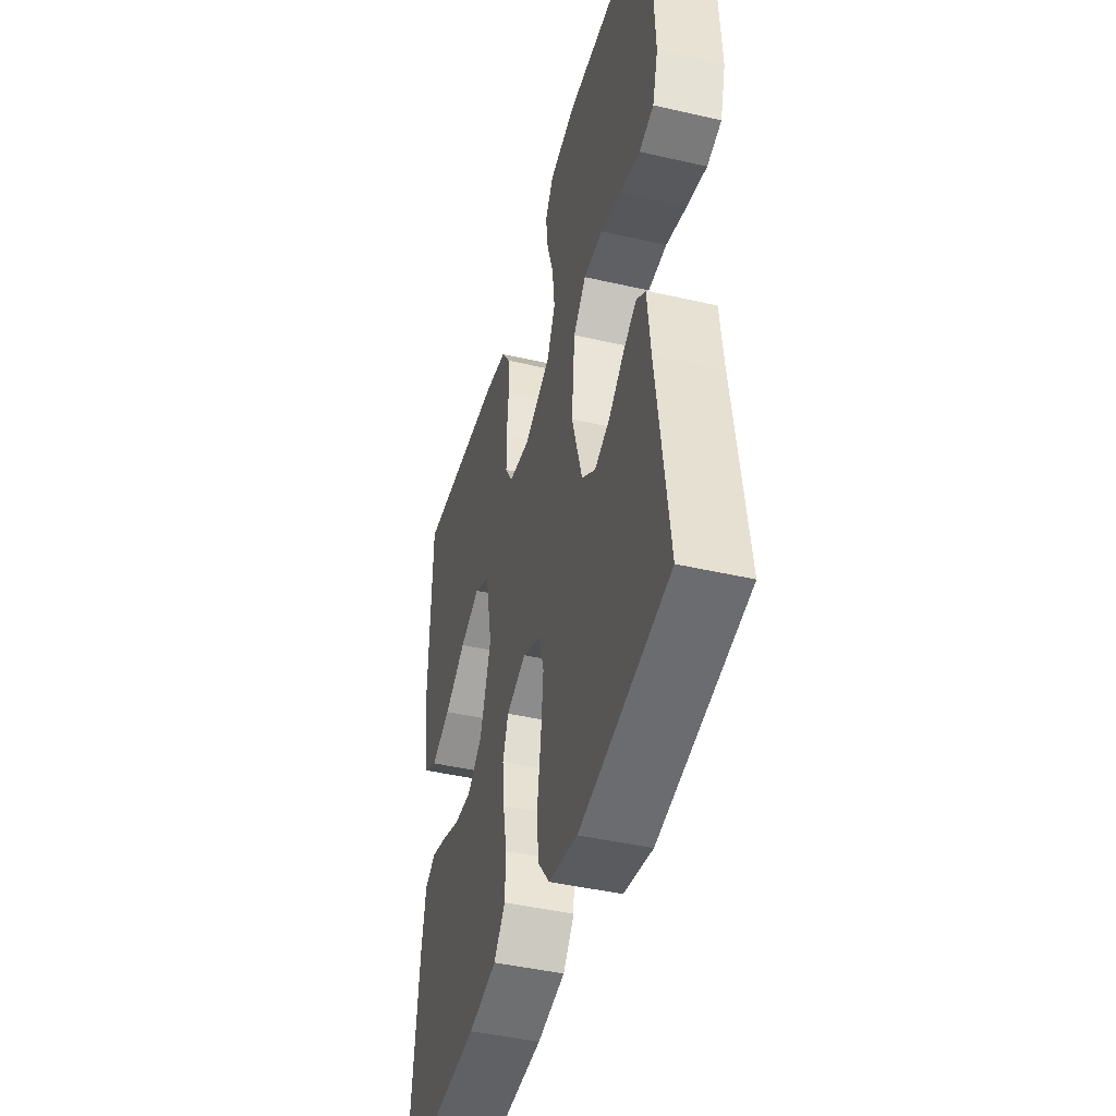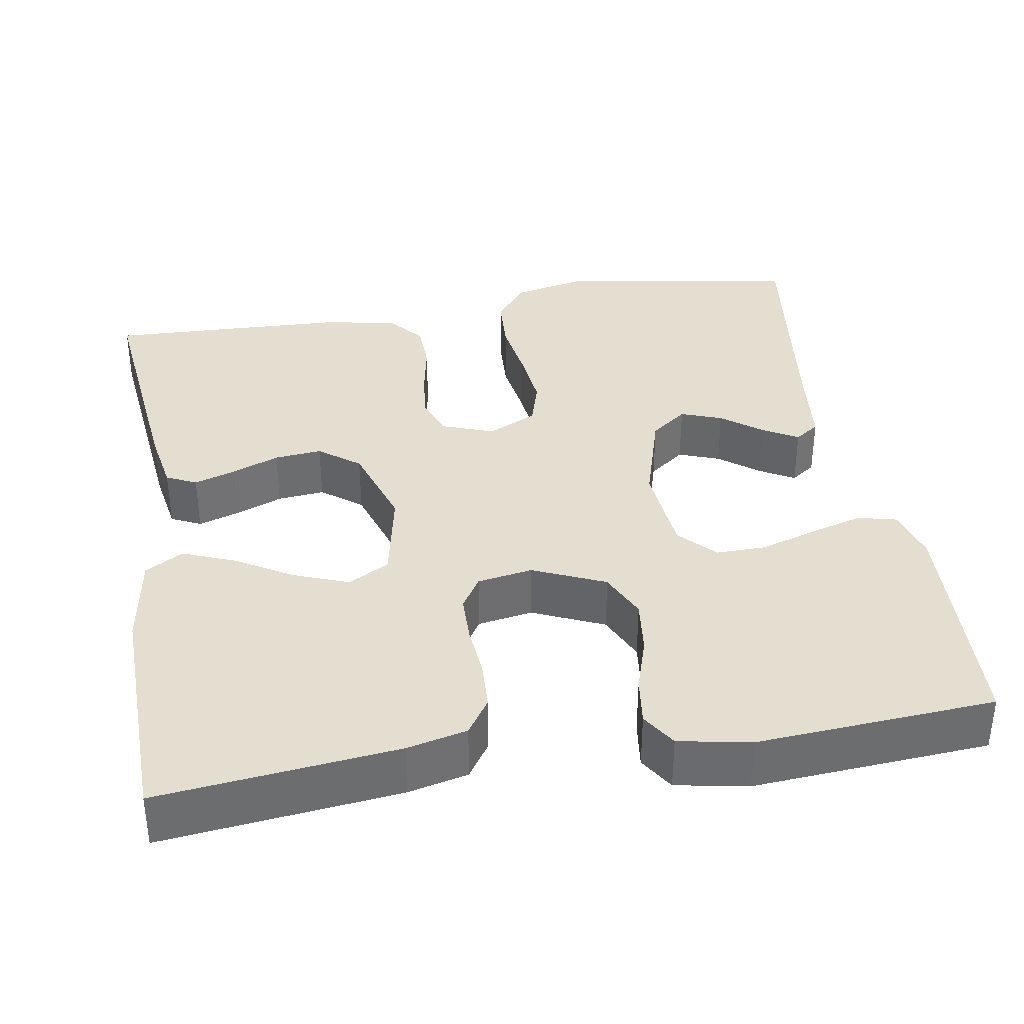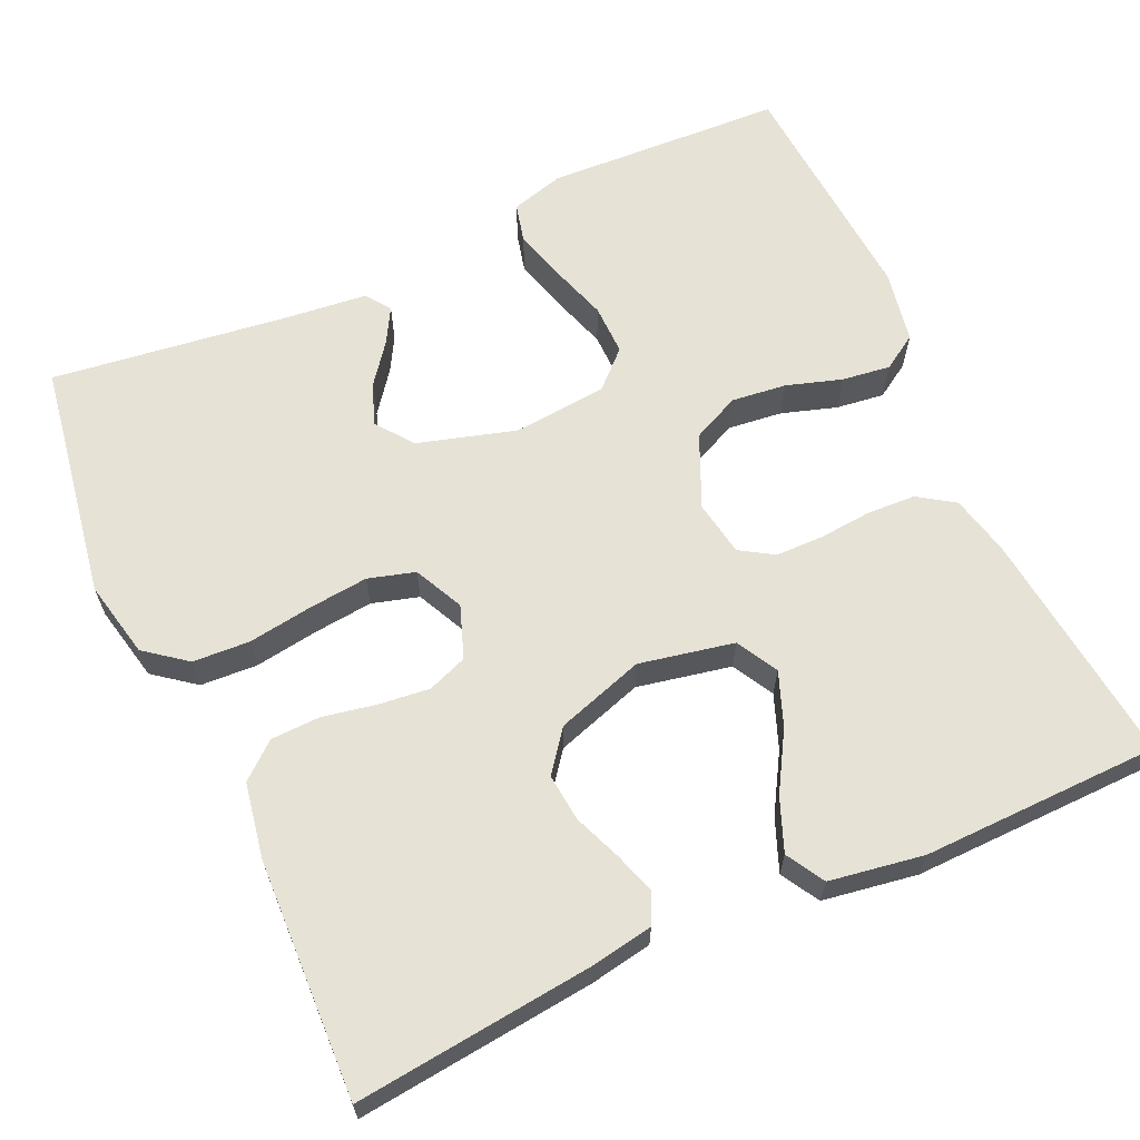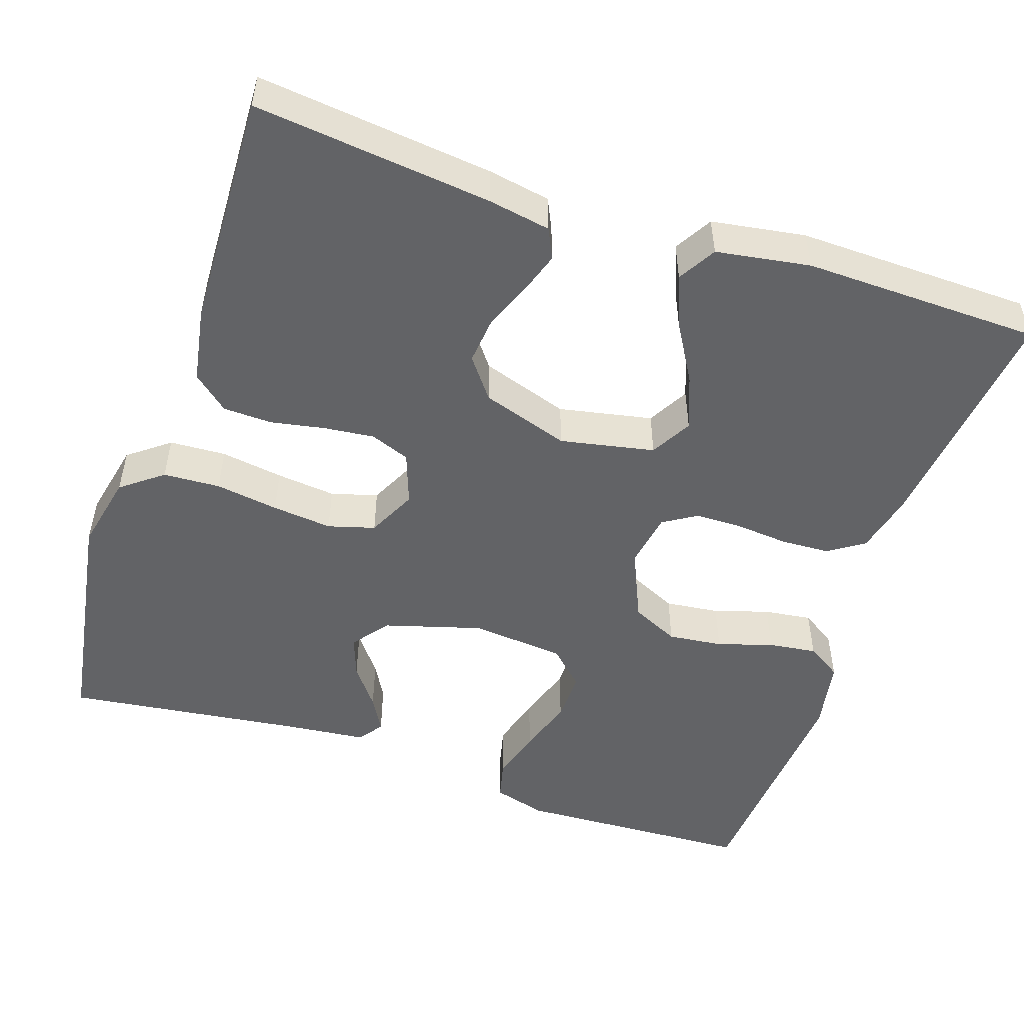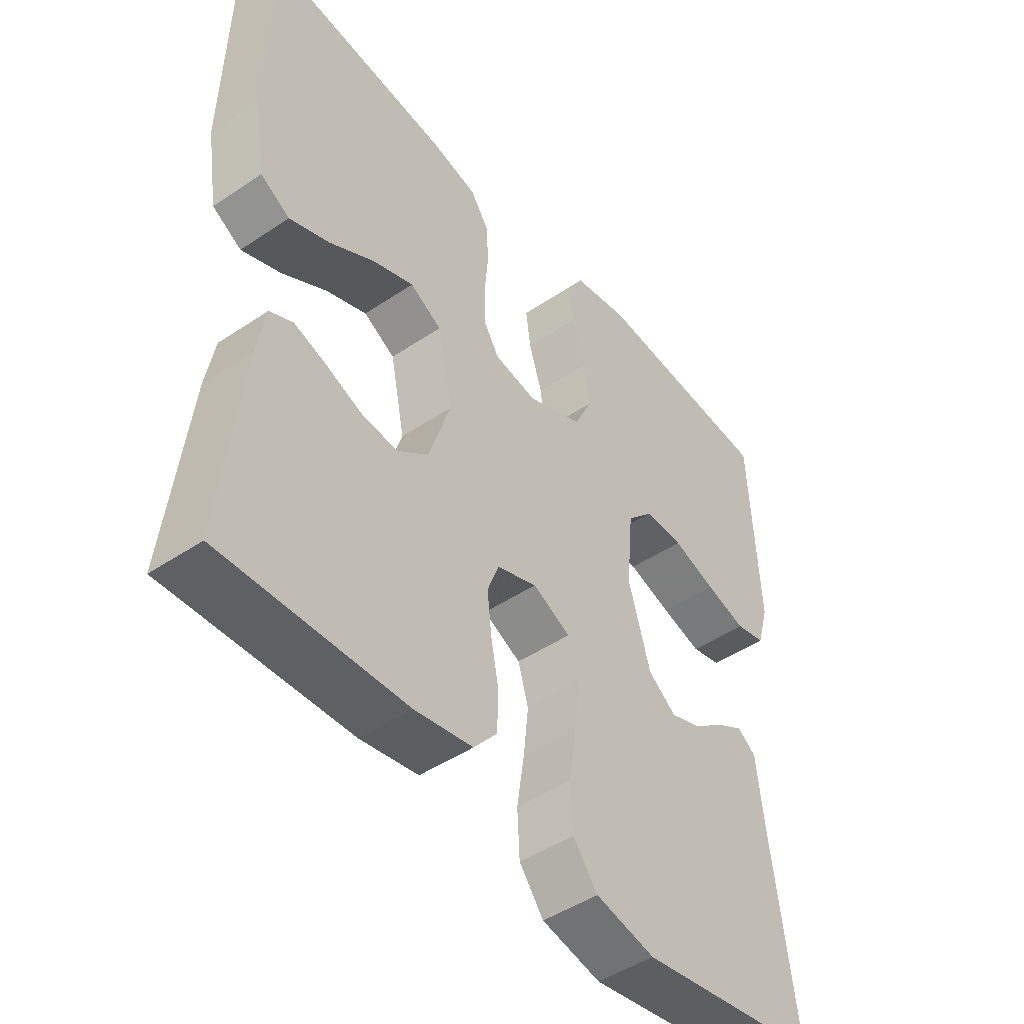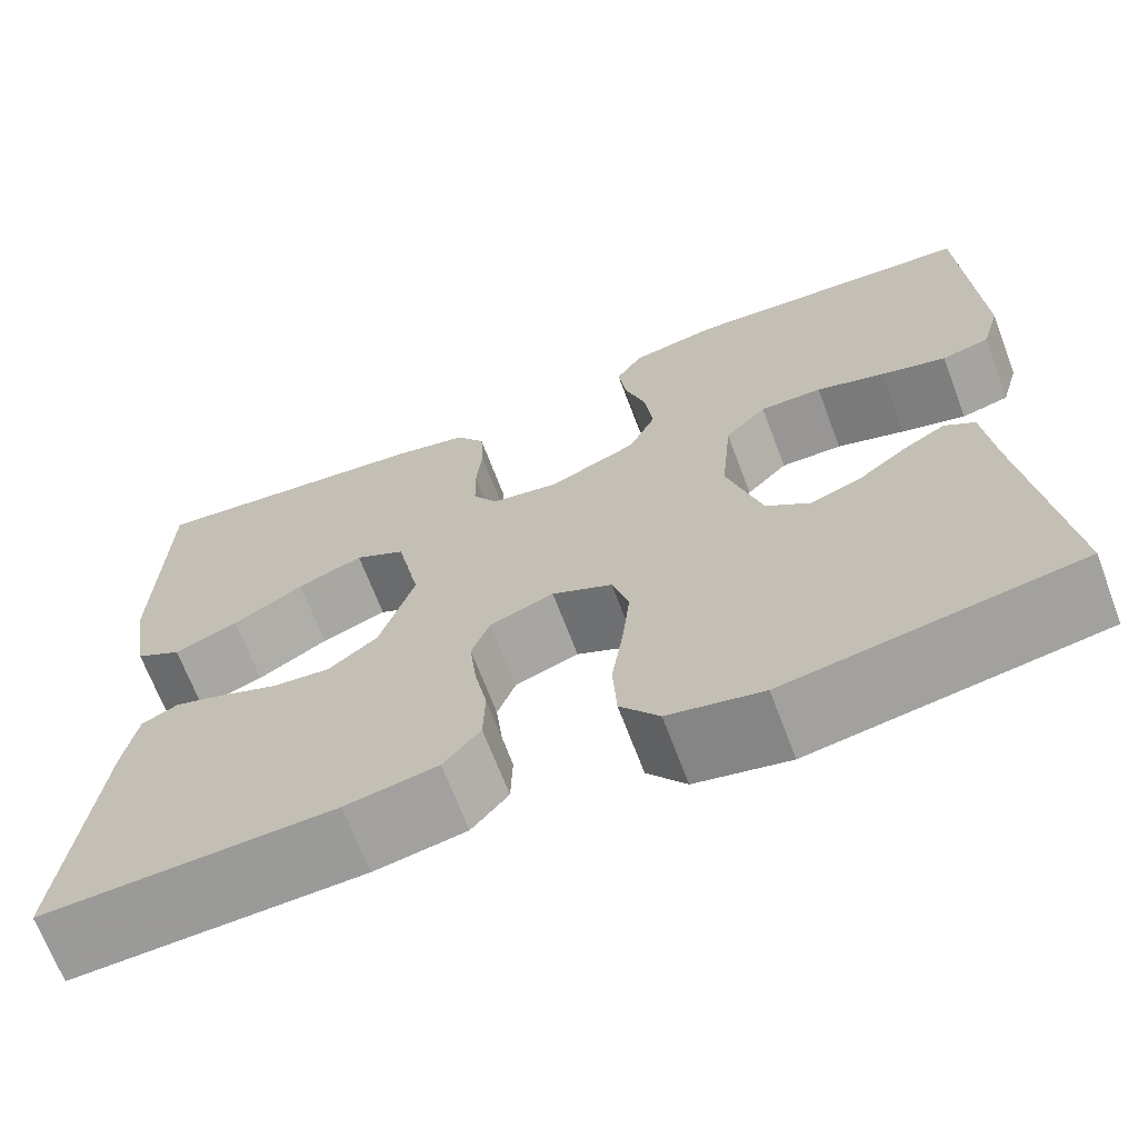
<metadata>
{"format":"obj","ext":"obj","renderer":"f3d","projection":"perspective","resolution":1024,"background":"white","views":[{"elev":-44.5,"azim":75.0,"up":"+Z"},{"elev":36.4,"azim":-9.4,"up":"+Y"},{"elev":64.0,"azim":-114.4,"up":"+Y"},{"elev":-50.9,"azim":-108.6,"up":"+Y"},{"elev":-46.8,"azim":-52.6,"up":"+Z"},{"elev":-68.3,"azim":20.7,"up":"+Z"}]}
</metadata>
<code>
v -0.5 0.07 -0.5
v -0.467 0.07 -0.2
v -0.453 0.07 -0.121
v -0.415 0.07 -0.103
v -0.363 0.07 -0.12
v -0.303 0.07 -0.144
v -0.243 0.07 -0.15
v -0.192 0.07 -0.111
v -0.156 0.07 0
v -0.18 0.07 0.119
v -0.232 0.07 0.148
v -0.3 0.07 0.122
v -0.373 0.07 0.079
v -0.439 0.07 0.053
v -0.487 0.07 0.081
v -0.506 0.07 0.2
v -0.5 0.07 0.5
v -0.2 0.07 0.466
v -0.124 0.07 0.448
v -0.094 0.07 0.403
v -0.091 0.07 0.341
v -0.097 0.07 0.275
v -0.096 0.07 0.215
v -0.07 0.07 0.173
v 0 0.07 0.161
v 0.091 0.07 0.201
v 0.119 0.07 0.261
v 0.111 0.07 0.33
v 0.089 0.07 0.4
v 0.081 0.07 0.461
v 0.109 0.07 0.505
v 0.2 0.07 0.522
v 0.5 0.07 0.5
v 0.514 0.07 0.2
v 0.495 0.07 0.133
v 0.446 0.07 0.121
v 0.379 0.07 0.14
v 0.308 0.07 0.163
v 0.244 0.07 0.164
v 0.201 0.07 0.119
v 0.19 0.07 0
v 0.226 0.07 -0.123
v 0.272 0.07 -0.158
v 0.324 0.07 -0.139
v 0.375 0.07 -0.1
v 0.419 0.07 -0.075
v 0.45 0.07 -0.097
v 0.461 0.07 -0.2
v 0.5 0.07 -0.5
v 0.2 0.07 -0.549
v 0.103 0.07 -0.528
v 0.063 0.07 -0.476
v 0.059 0.07 -0.404
v 0.071 0.07 -0.324
v 0.079 0.07 -0.248
v 0.062 0.07 -0.189
v 0 0.07 -0.159
v -0.066 0.07 -0.183
v -0.085 0.07 -0.233
v -0.078 0.07 -0.297
v -0.065 0.07 -0.365
v -0.067 0.07 -0.427
v -0.105 0.07 -0.472
v -0.2 0.07 -0.489
v -0.5 0 -0.5
v -0.467 0 -0.2
v -0.453 0 -0.121
v -0.415 0 -0.103
v -0.363 0 -0.12
v -0.303 0 -0.144
v -0.243 0 -0.15
v -0.192 0 -0.111
v -0.156 0 0
v -0.18 0 0.119
v -0.232 0 0.148
v -0.3 0 0.122
v -0.373 0 0.079
v -0.439 0 0.053
v -0.487 0 0.081
v -0.506 0 0.2
v -0.5 0 0.5
v -0.2 0 0.466
v -0.124 0 0.448
v -0.094 0 0.403
v -0.091 0 0.341
v -0.097 0 0.275
v -0.096 0 0.215
v -0.07 0 0.173
v 0 0 0.161
v 0.091 0 0.201
v 0.119 0 0.261
v 0.111 0 0.33
v 0.089 0 0.4
v 0.081 0 0.461
v 0.109 0 0.505
v 0.2 0 0.522
v 0.5 0 0.5
v 0.514 0 0.2
v 0.495 0 0.133
v 0.446 0 0.121
v 0.379 0 0.14
v 0.308 0 0.163
v 0.244 0 0.164
v 0.201 0 0.119
v 0.19 0 0
v 0.226 0 -0.123
v 0.272 0 -0.158
v 0.324 0 -0.139
v 0.375 0 -0.1
v 0.419 0 -0.075
v 0.45 0 -0.097
v 0.461 0 -0.2
v 0.5 0 -0.5
v 0.2 0 -0.549
v 0.103 0 -0.528
v 0.063 0 -0.476
v 0.059 0 -0.404
v 0.071 0 -0.324
v 0.079 0 -0.248
v 0.062 0 -0.189
v 0 0 -0.159
v -0.066 0 -0.183
v -0.085 0 -0.233
v -0.078 0 -0.297
v -0.065 0 -0.365
v -0.067 0 -0.427
v -0.105 0 -0.472
v -0.2 0 -0.489
f 4 5 6
f 3 4 6
f 2 3 6
f 1 2 6
f 64 1 6
f 63 64 6
f 62 63 6
f 61 62 6
f 60 61 6
f 59 60 6 7
f 58 59 7 8
f 57 58 8 9
f 56 57 9 10
f 52 53 54
f 51 52 54
f 50 51 54
f 49 50 54
f 48 49 54
f 48 54 55
f 46 47 48
f 45 46 48
f 44 45 48
f 43 44 48 55
f 42 43 55 56
f 36 37 38
f 35 36 38
f 34 35 38
f 33 34 38
f 32 33 38
f 31 32 38
f 30 31 38
f 29 30 38
f 28 29 38
f 27 28 38 39
f 26 27 39 40
f 20 21 22
f 19 20 22
f 18 19 22
f 17 18 22
f 16 17 22
f 15 16 22
f 14 15 22
f 13 14 22
f 12 13 22
f 11 12 22 23
f 10 11 23 24
f 10 24 25
f 56 10 25
f 42 56 25
f 41 42 25
f 25 26 40 41
f 70 69 68
f 70 68 67
f 70 67 66
f 70 66 65
f 70 65 128
f 70 128 127
f 70 127 126
f 70 126 125
f 70 125 124
f 71 70 124 123
f 72 71 123 122
f 73 72 122 121
f 74 73 121 120
f 118 117 116
f 118 116 115
f 118 115 114
f 118 114 113
f 118 113 112
f 119 118 112
f 112 111 110
f 112 110 109
f 112 109 108
f 119 112 108 107
f 120 119 107 106
f 102 101 100
f 102 100 99
f 102 99 98
f 102 98 97
f 102 97 96
f 102 96 95
f 102 95 94
f 102 94 93
f 102 93 92
f 103 102 92 91
f 104 103 91 90
f 86 85 84
f 86 84 83
f 86 83 82
f 86 82 81
f 86 81 80
f 86 80 79
f 86 79 78
f 86 78 77
f 86 77 76
f 87 86 76 75
f 88 87 75 74
f 89 88 74
f 89 74 120
f 89 120 106
f 89 106 105
f 105 104 90 89
f 1 65 66 2
f 2 66 67 3
f 3 67 68 4
f 4 68 69 5
f 5 69 70 6
f 6 70 71 7
f 7 71 72 8
f 8 72 73 9
f 9 73 74 10
f 10 74 75 11
f 11 75 76 12
f 12 76 77 13
f 13 77 78 14
f 14 78 79 15
f 15 79 80 16
f 16 80 81 17
f 17 81 82 18
f 18 82 83 19
f 19 83 84 20
f 20 84 85 21
f 21 85 86 22
f 22 86 87 23
f 23 87 88 24
f 24 88 89 25
f 25 89 90 26
f 26 90 91 27
f 27 91 92 28
f 28 92 93 29
f 29 93 94 30
f 30 94 95 31
f 31 95 96 32
f 32 96 97 33
f 33 97 98 34
f 34 98 99 35
f 35 99 100 36
f 36 100 101 37
f 37 101 102 38
f 38 102 103 39
f 39 103 104 40
f 40 104 105 41
f 41 105 106 42
f 42 106 107 43
f 43 107 108 44
f 44 108 109 45
f 45 109 110 46
f 46 110 111 47
f 47 111 112 48
f 48 112 113 49
f 49 113 114 50
f 50 114 115 51
f 51 115 116 52
f 52 116 117 53
f 53 117 118 54
f 54 118 119 55
f 55 119 120 56
f 56 120 121 57
f 57 121 122 58
f 58 122 123 59
f 59 123 124 60
f 60 124 125 61
f 61 125 126 62
f 62 126 127 63
f 63 127 128 64
f 64 128 65 1

</code>
